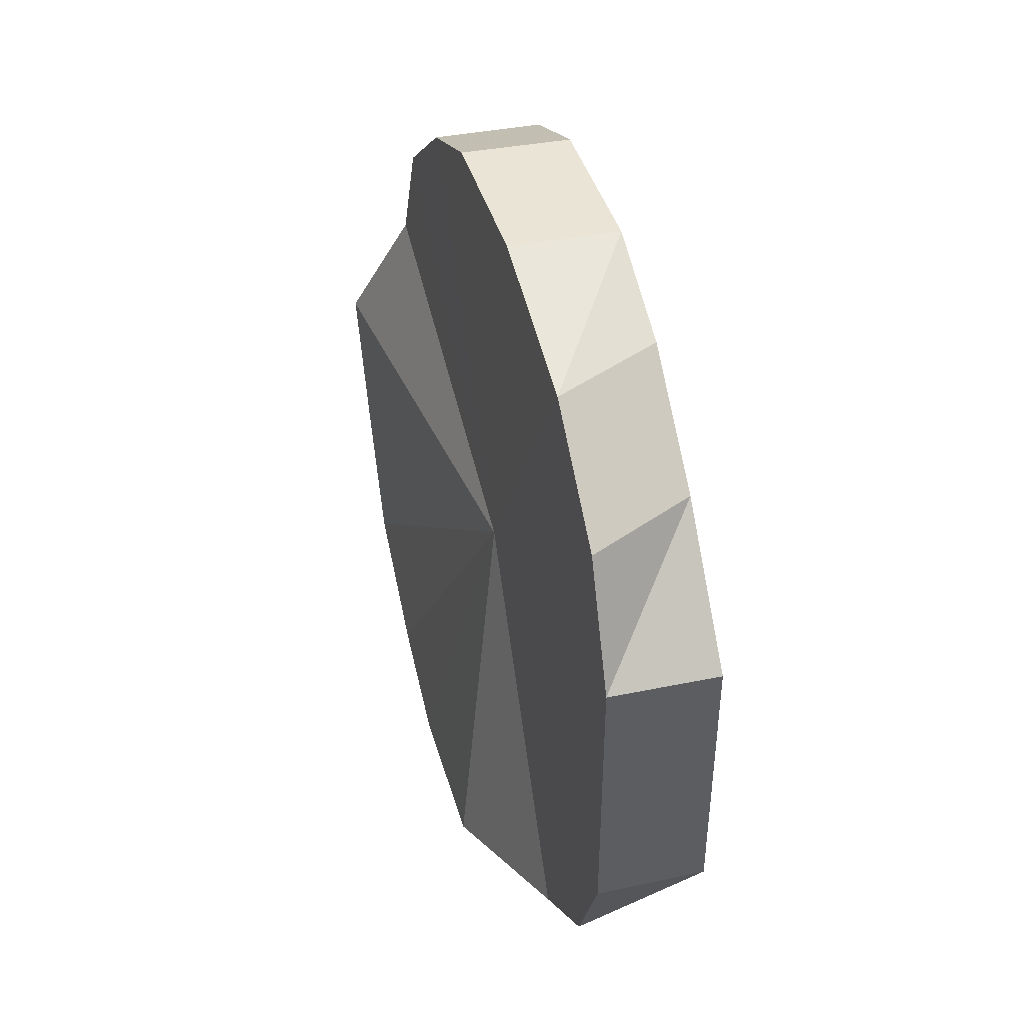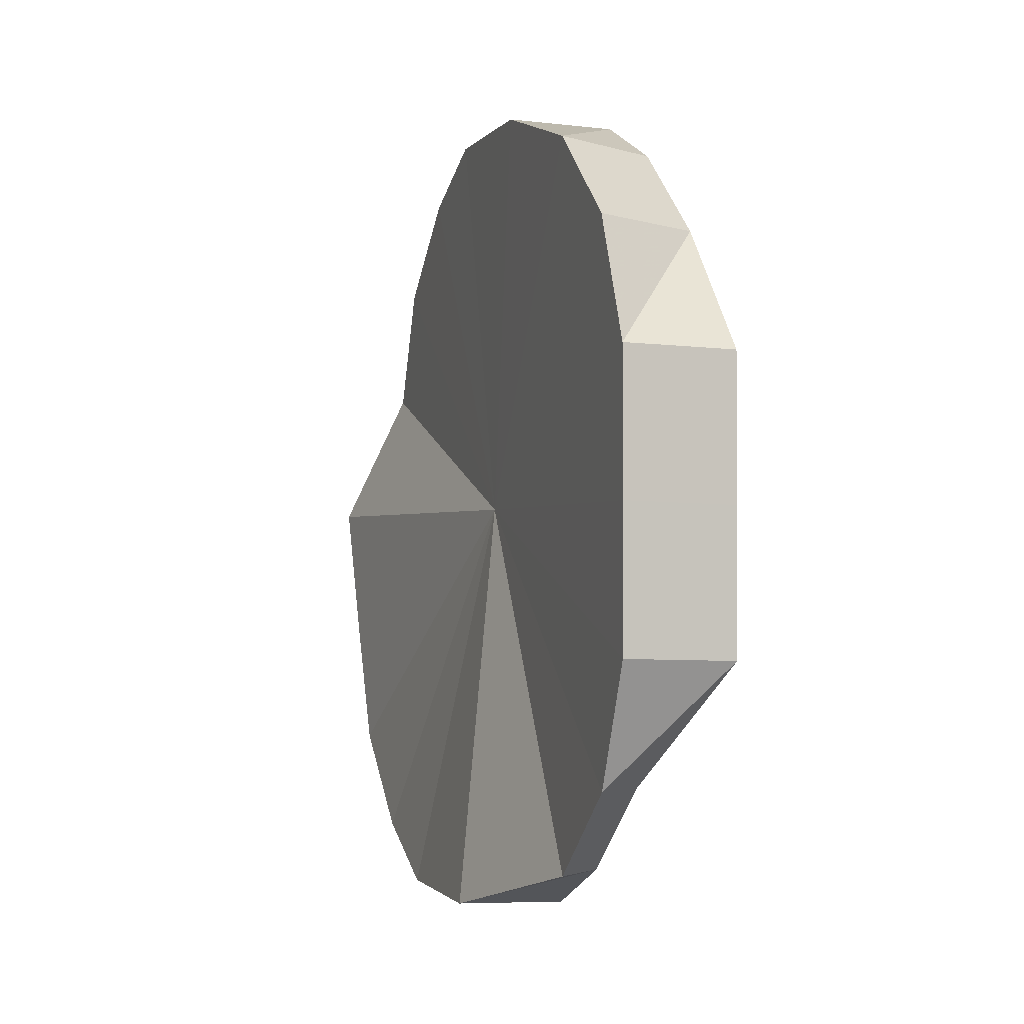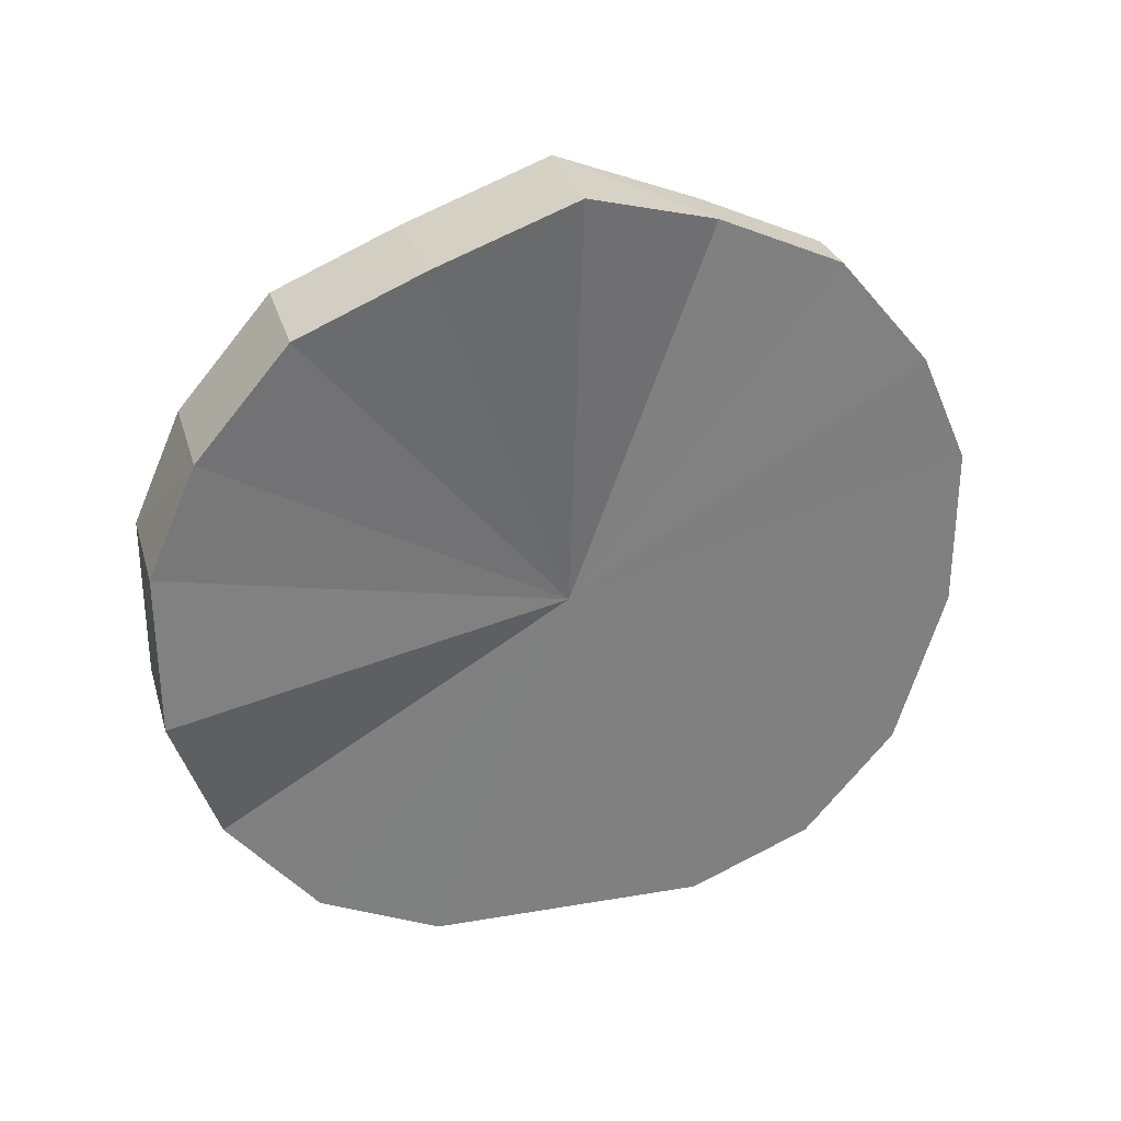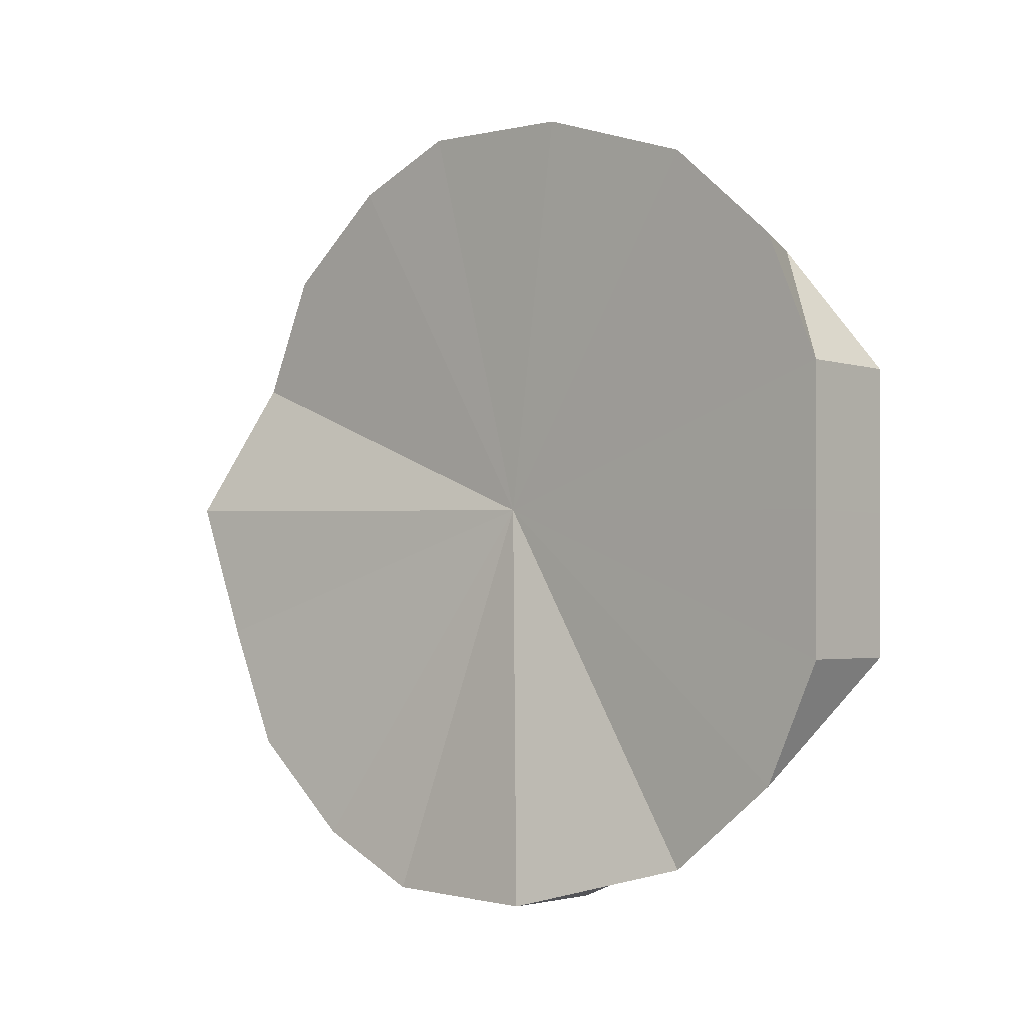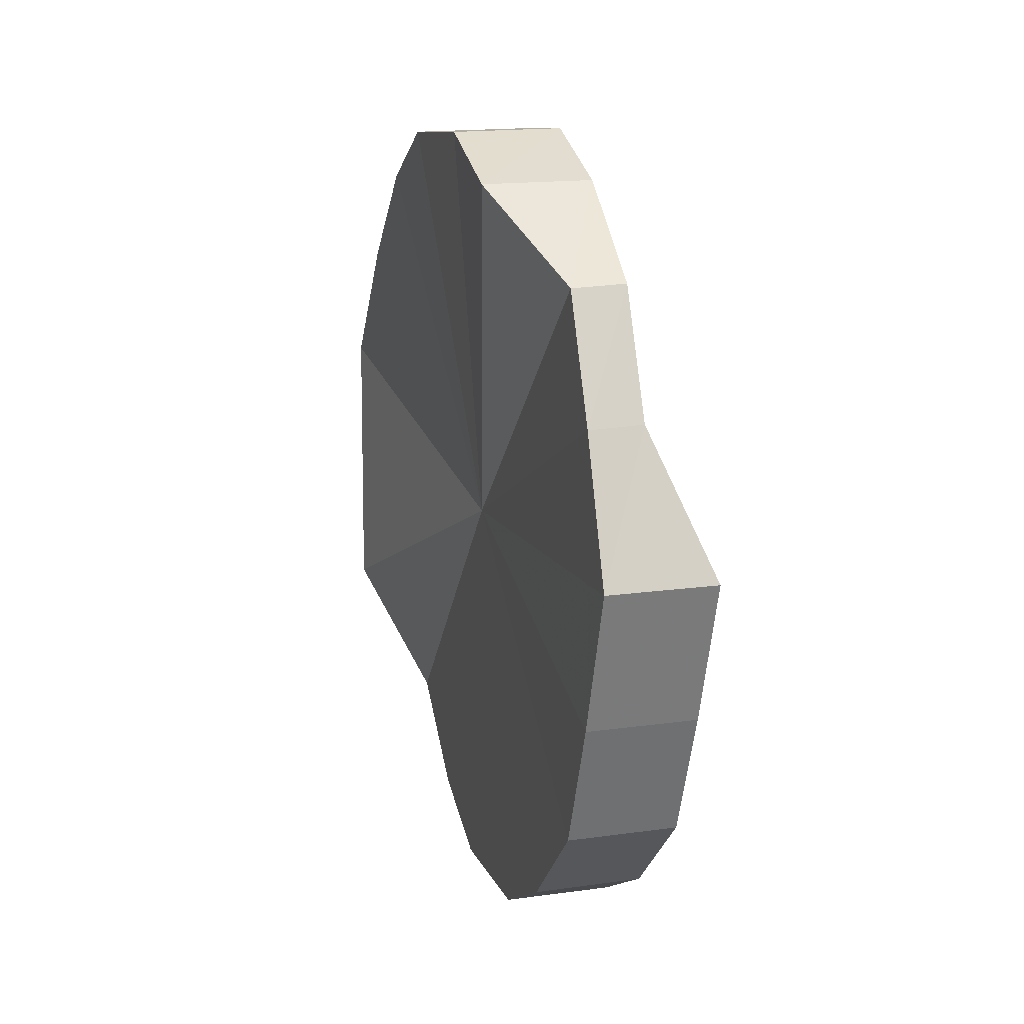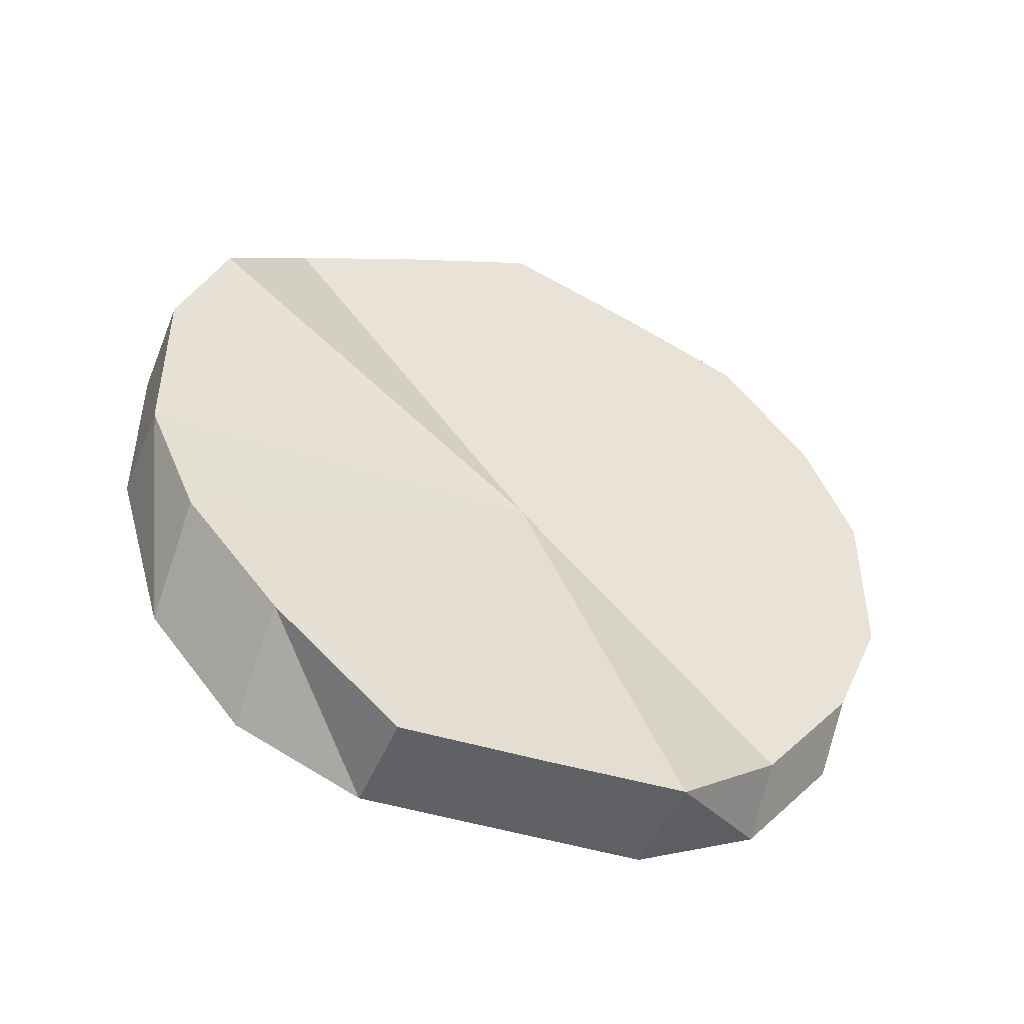
<metadata>
{"format":"obj","ext":"obj","renderer":"f3d","projection":"perspective","resolution":1024,"background":"white","views":[{"elev":42.1,"azim":-15.6,"up":"+Z"},{"elev":-1.3,"azim":-17.7,"up":"+Z"},{"elev":30.1,"azim":-103.7,"up":"+Y"},{"elev":-0.2,"azim":-47.6,"up":"+Z"},{"elev":10.4,"azim":164.8,"up":"+Z"},{"elev":-46.2,"azim":70.5,"up":"+Y"}]}
</metadata>
<code>
o 3908
v 2219 1857 9.118
v 2219 1857 9.143
v 2219 1857 9.118
v 2219 1857 9.166
v 2219 1857 9.144
v 2219 1857 9.092
v 2219 1857 9.093
v 2219 1857 9.118
v 2219 1857 9.143
v 2219 1857 9.144
v 2219 1857 9.093
v 2219 1857 9.118
v 2219 1857 9.166
v 2219 1857 9.166
v 2219 1857 9.07
v 2219 1857 9.092
v 2219 1857 9.183
v 2219 1857 9.166
v 2219 1857 9.183
v 2219 1857 9.118
v 2219 1857 9.191
v 2219 1857 9.192
v 2219 1857 9.191
v 2219 1857 9.192
v 2219 1857 9.183
v 2219 1857 9.183
v 2219 1857 9.166
v 2219 1857 9.167
v 2219 1857 9.143
v 2219 1857 9.144
v 2219 1857 9.118
v 2219 1857 9.118
v 2219 1857 9.092
v 2219 1857 9.093
v 2219 1857 9.07
v 2219 1857 9.07
v 2219 1857 9.053
v 2219 1857 9.053
v 2219 1857 9.044
v 2219 1857 9.045
v 2219 1857 9.044
v 2219 1857 9.044
v 2219 1857 9.053
v 2219 1857 9.053
v 2219 1857 9.069
v 2219 1857 9.053
v 2219 1857 9.07
v 2219 1857 9.166
v 2219 1857 9.143
v 2219 1857 9.118
v 2219 1857 9.092
v 2219 1857 9.053
v 2219 1857 9.044
v 2219 1857 9.044
v 2219 1857 9.053
v 2219 1857 9.07
v 2219 1857 9.092
v 2219 1857 9.118
v 2219 1857 9.143
v 2219 1857 9.166
v 2219 1857 9.183
v 2219 1857 9.191
v 2219 1857 9.191
v 2219 1857 9.183
v 2219 1857 9.183
v 2219 1857 9.191
v 2219 1857 9.183
v 2219 1857 9.191
v 2219 1857 9.192
v 2219 1857 9.183
v 2219 1857 9.192
v 2219 1857 9.166
v 2219 1857 9.183
v 2219 1857 9.143
v 2219 1857 9.167
v 2219 1857 9.118
v 2219 1857 9.144
v 2219 1857 9.092
v 2219 1857 9.118
v 2219 1857 9.07
v 2219 1857 9.093
v 2219 1857 9.053
v 2219 1857 9.07
v 2219 1857 9.044
v 2219 1857 9.053
v 2219 1857 9.044
v 2219 1857 9.045
v 2219 1857 9.053
v 2219 1857 9.044
v 2219 1857 9.118
v 2219 1857 9.118
v 2219 1857 9.144
v 2219 1857 9.093
v 2219 1857 9.166
v 2219 1857 9.07
v 2219 1857 9.183
v 2219 1857 9.053
v 2219 1857 9.192
v 2219 1857 9.044
v 2219 1857 9.192
v 2219 1857 9.045
v 2219 1857 9.183
v 2219 1857 9.053
v 2219 1857 9.167
v 2219 1857 9.07
v 2219 1857 9.144
v 2219 1857 9.093
v 2219 1857 9.118
f 1 2 3
f 2 4 5
f 6 1 7
f 8 9 10
f 11 12 8
f 10 13 14
f 15 16 11
f 13 17 18
f 14 17 19
f 20 17 13
f 19 21 22
f 22 23 24
f 24 25 26
f 26 27 28
f 28 29 30
f 30 31 32
f 32 33 34
f 34 35 36
f 36 37 38
f 38 39 40
f 40 41 42
f 42 43 44
f 44 45 15
f 43 45 46
f 20 45 43
f 45 16 47
f 20 16 45
f 20 48 49
f 20 49 50
f 20 50 51
f 20 52 53
f 20 53 54
f 20 54 55
f 20 55 56
f 20 56 57
f 20 57 58
f 20 58 59
f 20 59 60
f 20 60 61
f 20 61 62
f 20 62 63
f 20 63 64
f 65 66 67
f 66 68 69
f 68 70 71
f 70 72 73
f 72 74 75
f 74 76 77
f 76 78 79
f 78 80 81
f 80 82 83
f 82 84 85
f 84 86 87
f 86 88 89
f 90 91 92
f 90 93 91
f 90 92 94
f 90 95 93
f 90 94 96
f 90 97 95
f 90 96 98
f 90 99 97
f 90 98 100
f 90 101 99
f 90 100 102
f 90 103 101
f 90 102 104
f 90 105 103
f 90 104 106
f 90 107 105
f 90 106 108
f 90 108 107

</code>
